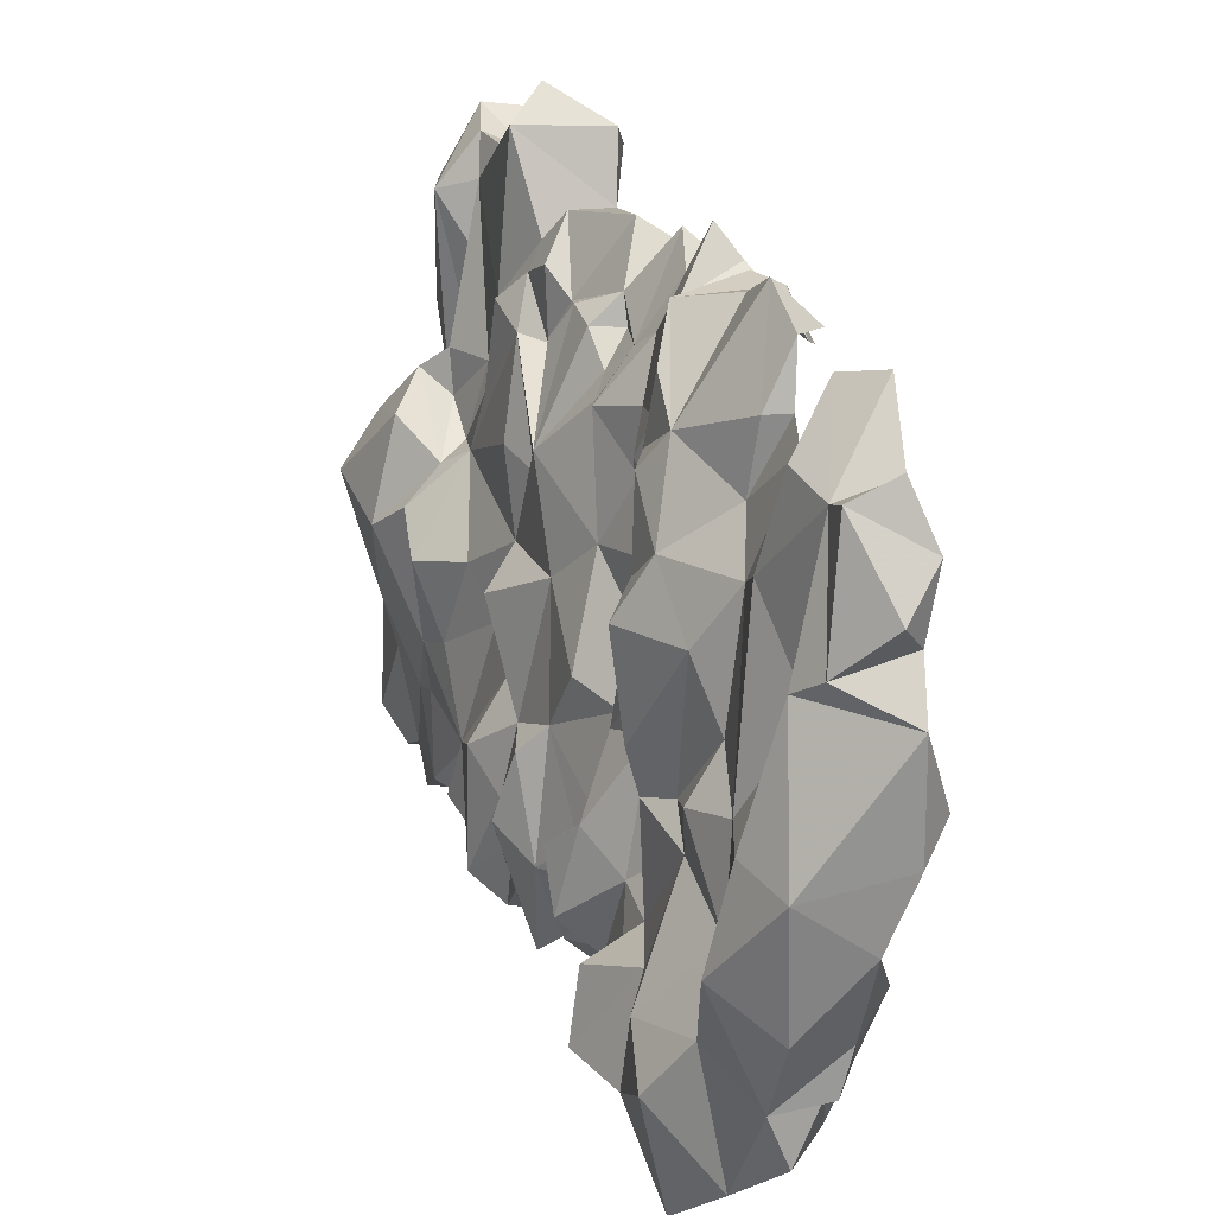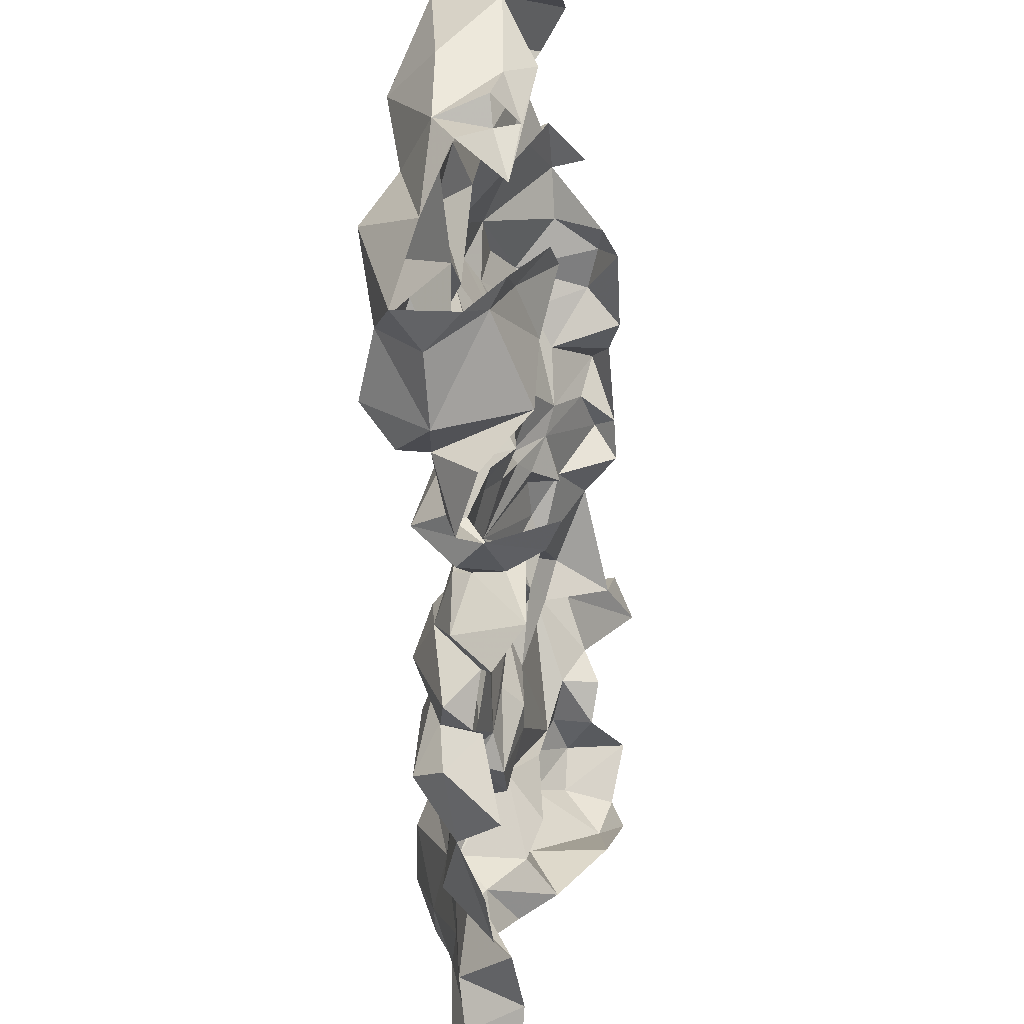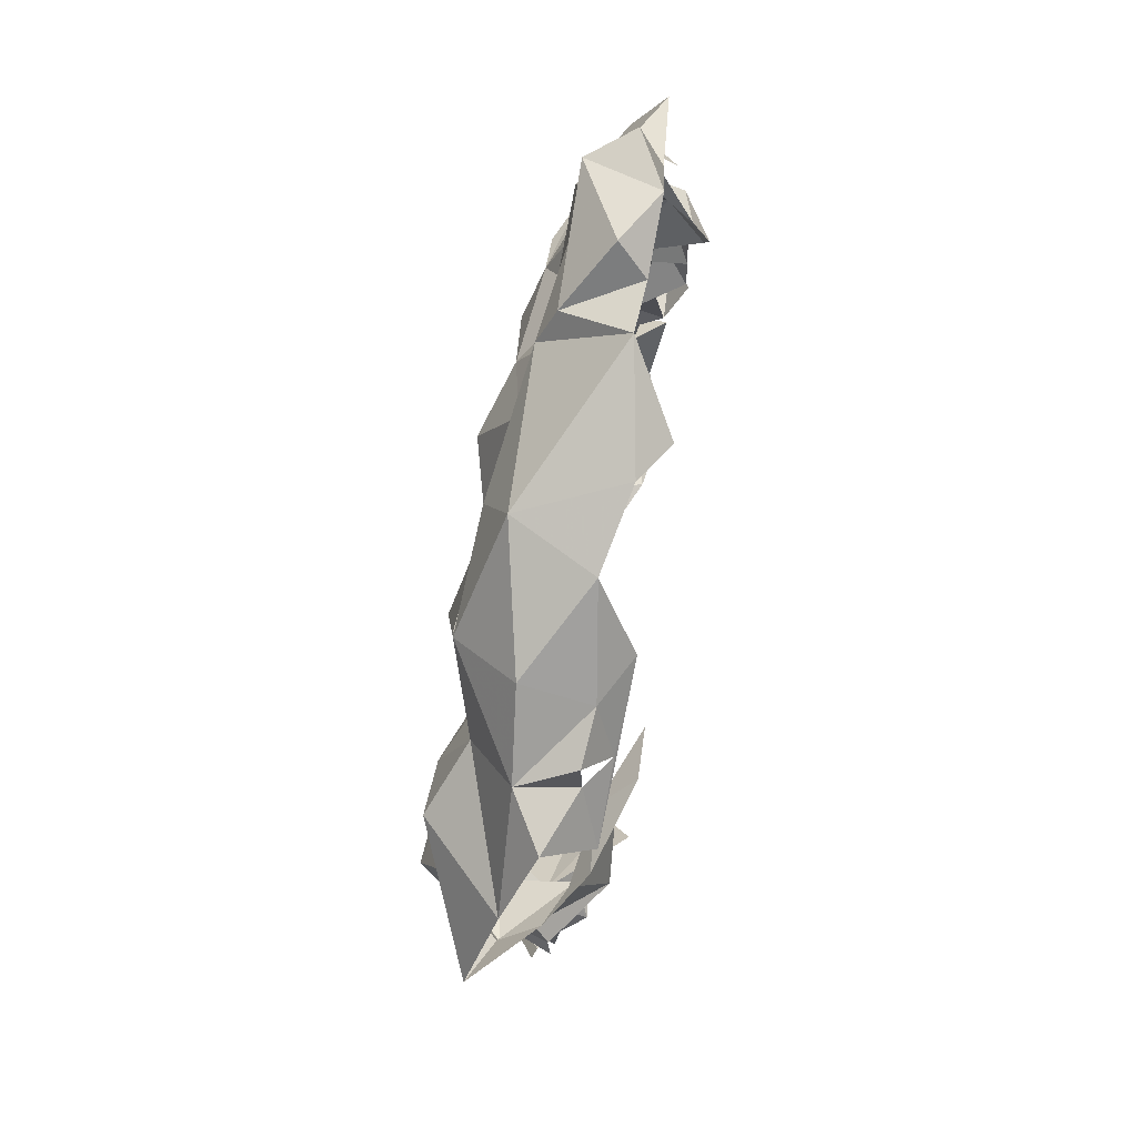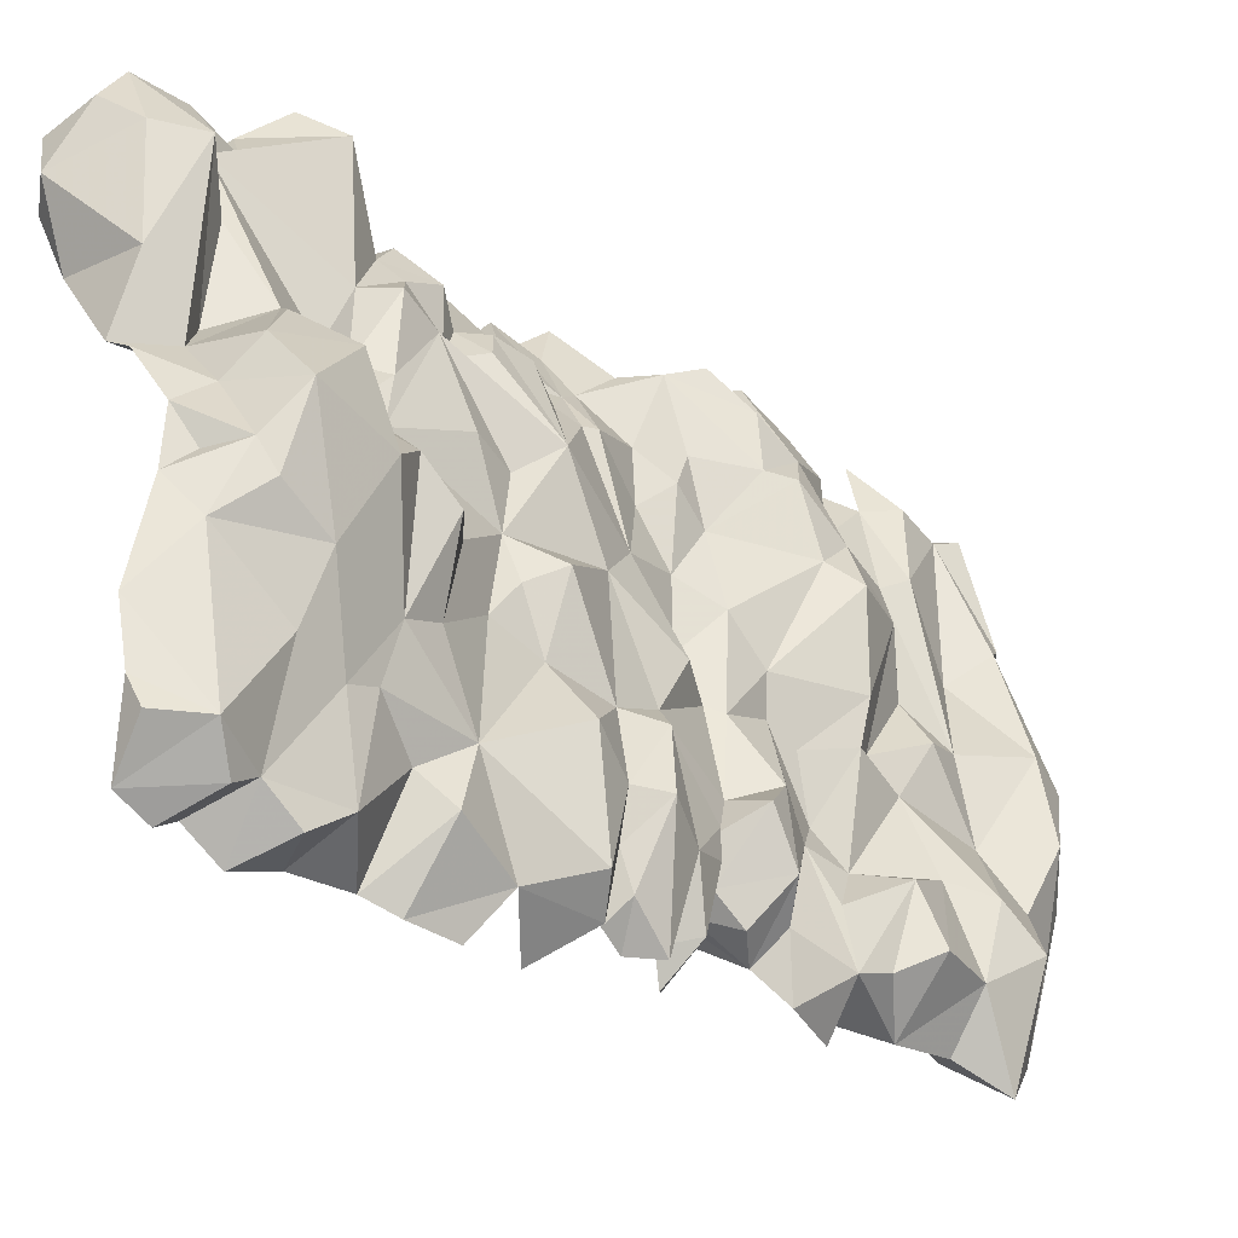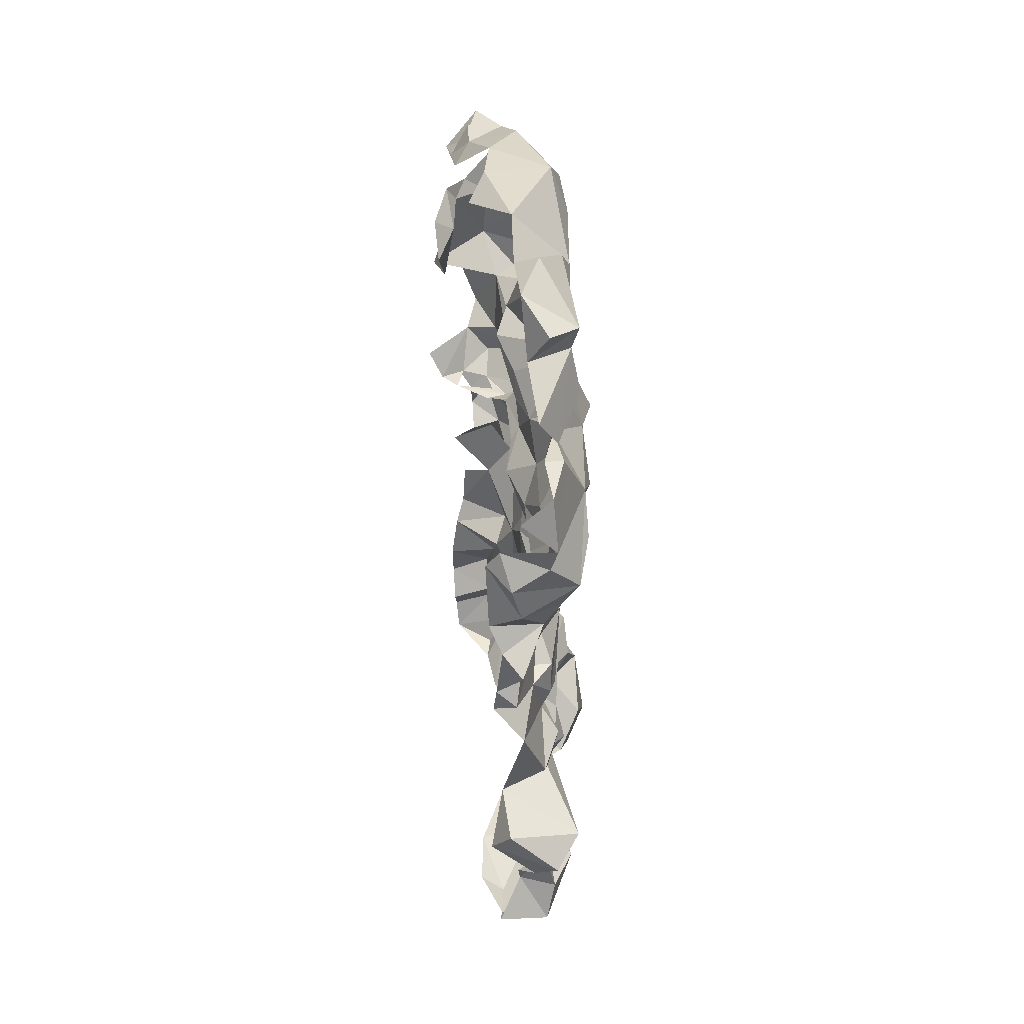
<metadata>
{"format":"obj","ext":"obj","renderer":"f3d","projection":"perspective","resolution":1024,"background":"white","views":[{"elev":24.3,"azim":-18.4,"up":"+Y"},{"elev":-59.7,"azim":2.8,"up":"+Y"},{"elev":-3.1,"azim":-0.3,"up":"+Y"},{"elev":-29.3,"azim":-135.8,"up":"+Y"},{"elev":38.4,"azim":162.6,"up":"+Z"}]}
</metadata>
<code>
g
v -6.159 -13.03 -22.01
v -5.282 -14.68 -20.72
v -5.102 -13.92 -19.39
v -4.824 -13.08 -24.08
v -4.207 -11.7 -24.38
v -2.83 -15.04 -23.56
v -3.893 -8.739 -24.7
v -5.641 -5.832 -22.77
v -2.576 -15.08 -20.62
v -2.882 -15.85 -21.88
v -5.442 -13.95 -15.52
v -5.711 -9.671 -16.52
v -5.95 -12.62 -11.4
v -5.546 -9.545 -10.29
v -6.057 -8.793 -19.02
v -4.784 -11.05 -12.62
v -2.849 -16.38 -18.86
v -5.241 -15.33 -17.57
v -2.52 -15.36 -16.16
v -3.671 -16.07 -11.81
v -5.088 -14.04 -7.861
v -5.641 -9.185 -14.96
v -3.908 -16.3 -9.274
v -2.955 -15.4 -13.29
v -6.848 -12.96 -5.041
v -5.895 -8.708 -3.2
v -6.639 -7.203 -5.497
v -5.497 -12.74 -2.515
v -6.744 -8.823 -1.59
v -5.219 -14.52 -0.4172
v -5.632 -9.919 0.7773
v -4.048 -14.43 -1.706
v -5.435 -14.26 -3.946
v -3.573 -13.19 0.5353
v -5.41 -10.99 -3.2
v -3.049 -15.84 -5.69
v -3.709 -12.95 -2.946
v -7.066 -4.072 -20.94
v -6.982 -5.558 -18.33
v -8.103 -0.3642 -20.51
v -6.644 -2.662 -21.72
v -4.653 0.2905 -21.93
v -4.989 -2.93 -22.74
v -4.387 -4.03 -23.92
v -4.441 -1.242 -23.77
v -7.764 -1.463 -16.31
v -6.079 -6.461 -14.38
v -6.734 -0.03821 -14.51
v -5.702 -5.656 -12.27
v -6.958 -1.738 -12.6
v -4.979 -1.332 -10.75
v -3.919 2.538 -13.78
v -4.312 -3.392 -8.838
v -3.759 0.7082 -7.713
v -5.901 -5.468 -0.9383
v -4.484 -4.333 -6.11
v -5.141 -5.278 -3.062
v -4.665 -4.175 -0.2941
v -4.398 -1.424 -7.28
v -5.657 -0.6297 -5.931
v -3.913 1.348 -2.275
v -4.362 -1.115 1.75
v -7.942 -11.01 12.37
v -6.507 -12.06 10.63
v -7.188 -8.091 11.44
v -5.105 -11.76 10.28
v -6.333 -9.517 5.536
v -4.429 -11.56 4.624
v -3.863 -10.06 3.417
v -4.724 -10.84 6.766
v -4.231 -13.8 7.397
v -4.806 -12.73 1.988
v -4.706 -9.336 3.015
v -1.552 -13.67 3.005
v -3.078 -14.6 1.299
v -3.126 -14.13 10.59
v -3.173 -12.28 6.157
v -2.369 -10.65 3.767
v -0.6275 -9.738 4.206
v -7.541 -9.002 19.19
v -6.123 -14.96 18.33
v -7.047 -11.11 15.7
v -4.923 -13.99 12.49
v -4.842 -12.55 21.03
v -5 -13.68 15.81
v -3.367 -13.05 17.19
v -2.374 -11.69 16.58
v -0.799 -11.78 12.06
v -1.607 -11.16 17.72
v -5.841 -6.335 20.38
v -6.322 -6.937 4.173
v -4.92 -9.039 9.662
v -4.319 -6.776 8.257
v -5.425 -5.382 5.975
v -4.06 -6.263 3.932
v -4.557 -7.818 3.142
v -3.151 -1.132 7.54
v -3.703 -2.176 4.553
v -3.064 -1.846 3.89
v -3.283 -1.934 9.166
v -4.841 -1.573 11.32
v -2.752 3.642 0.1567
v -3.837 -8.633 3.289
v -4.417 -7.183 10.74
v -3.032 -4.955 10.09
v -1.497 -9.112 3.724
v -1.938 0.7035 3.419
v -3.425 0.9013 7.328
v -5.837 -6.589 14.83
v -7.1 -7.1 17.01
v -4.398 -3.402 19.09
v -4.194 -2.466 14.41
v -3.899 -1.087 12.75
v -4.839 0.3567 16.01
v -5.414 0.5653 11.35
v -3.953 1.029 18.53
v -1.365 -8.725 16.15
v -0.5036 -7.965 13.33
v 0.124 -7.77 17.39
v 0.4315 -5.891 15.72
v -4.343 -7.938 23.27
v -6.396 -2.803 22.23
v -4.186 -4.426 24.7
v -5.353 1.802 22.43
v -4.467 1.265 25.12
v -3.414 -10.32 23.34
v -1.941 -7.938 22.7
v -2 -7.348 23.97
v -1.464 -5.187 24.01
v -1.438 -0.9234 25.71
v -0.8279 -6.895 22.43
v -0.076 -3.446 23.5
v -6.056 2.136 -21.08
v -3.13 1.15 -24.6
v -3.461 5.592 -18.49
v -2.596 2.677 -21.91
v -1.097 2.509 -24.19
v -2.499 6.017 -24.01
v -3.1 11.83 -21.71
v -2.227 11.62 -24.14
v -1.685 4.381 -20.7
v 1.226 9.979 -26.02
v -1.824 9.377 -20.15
v 1.588 6.379 -24.36
v -6.384 3.351 -16.96
v -4.908 1.592 -15.05
v -4.697 4.626 -19.15
v -3.428 3.447 -18.09
v -3.448 5.382 -13
v -3.478 2.179 -15.99
v -2.362 5.723 -14.33
v -3.796 4.53 -9.118
v -2.799 8.897 -10.3
v -2.454 5.759 -15.8
v -3.118 9.714 -12.42
v -2.452 9.148 -14.25
v -1.978 11.1 -11.39
v -1.806 8.707 -9.185
v -1.358 12.39 -20.69
v -3.184 4.039 -6.785
v -3.927 5.97 -4.499
v -2.108 8.851 -1.94
v -1.461 9.621 -2.868
v -2.478 8.815 -1.33
v -2.433 9.656 -7.169
v -1.695 11.05 -4.275
v -1.582 11.29 -6.38
v -1.141 10.81 -8.062
v -1.878 12.03 -9.326
v -0.6643 11.02 -1.621
v -0.546 12.98 -25.22
v -0.3307 15 -23.77
v -1.053 14.39 -21.38
v -0.4193 14.04 -18.58
v 2.008 12.21 -25.59
v 2.794 14.52 -23.41
v 1.077 13.36 -20.98
v -1.83 16.56 -14.24
v -1.121 12.17 -12.15
v -0.4486 13.79 -10.71
v 0.8701 15.87 -17.86
v 0.02106 17.95 -15.64
v -0.1056 12.23 -4.554
v -0.1784 11.92 -0.3972
v -0.06658 10.84 -4.142
v 1.214 14.53 -6.921
v -5.87 5.304 10.83
v -4.618 6.486 9.685
v -2.122 7.05 5.194
v -3.222 2.968 5.267
v -4.187 10.2 8.772
v -4.369 8.088 11.53
v -3.426 10.41 7.433
v -2.032 4.228 3.261
v -1.583 6.933 1.664
v -2.375 8.416 3.306
v -1.963 10.38 4.387
v -1.435 9.76 1.63
v -4.204 5.663 14.6
v -3.279 2.675 15.81
v -3.236 12 9.887
v -2.063 5.754 20.54
v -3.575 7.425 22.28
v -2.589 8.527 15.76
v -2.958 9.477 17.43
v -1.71 10.5 13.39
v -1.006 13.39 16.53
v -1.732 13.24 20.8
v -2.796 8.345 23.59
v -0.2372 7.256 25.96
v -0.1914 2.273 26.01
v 0.2769 9.319 24.19
v -0.7585 10.53 25.03
v 1.136 3.649 24.97
v -1.12 14.55 3.889
v -2.982 13.51 7.615
v -1.85 15.42 5.741
v 0.2418 16.16 8.018
v 0.2259 17.41 10.27
v -0.1697 13.89 1.928
v 2.381 15.68 6.459
v -2.137 13.71 18.22
v -1.309 13.67 13.61
v -0.06888 16.21 16.86
v 1.236 16.81 18.79
v 0.1629 16.25 13.13
v -1.943 13.88 22.4
v 0.9573 13.89 20.81
v 0.8541 12.39 24.08
v 0.06023 14.87 22.76
v 1.533 14.36 -18.99
v 2.217 13.17 -12.32
v 2.655 16.32 -13.47
v 3.517 15.04 -15.29
v 1.215 14 -1.018
v 2.903 13.56 -4.52
v 1.874 15.08 -3.298
v 1.887 16.32 0.09357
v 2.877 14.14 -2.581
v 2.746 14.98 1.201
v 1.779 15.67 4.344
v 2.602 14.06 8.21
v 3.312 14.16 2.877
v 3.313 13.52 7.003
v 1.906 15.72 11.29
v 0.09493 -10.28 5.925
v -1.381 -10.1 21.27
v -4.552 -7.996 3.116
v -4.509 -7.919 3.143
v -4.064 -9.067 3.279
v -4.073 -9.068 3.272
v -4.125 -8.829 3.235
v -0.1493 13.67 13.81
v 2.564 9.264 -25.03
v -3.197 -7.668 3.284
g
f 2 3 1
f 4 1 5
f 1 6 2
f 6 1 4
f 5 1 7
f 7 1 8
f 3 2 9
f 6 10 2
f 2 10 9
f 11 12 3
f 3 12 15
f 16 13 14
f 17 18 3
f 18 19 11
f 20 21 13
f 11 3 18
f 11 16 22
f 11 22 12
f 17 19 18
f 20 23 21
f 20 13 24
f 17 3 9
f 11 24 16
f 24 13 16
f 19 24 11
f 26 27 25
f 21 25 14
f 30 29 28
f 14 25 27
f 31 29 30
f 32 30 28
f 21 33 25
f 21 14 13
f 25 35 26
f 29 35 28
f 36 33 21
f 33 28 35
f 33 35 25
f 37 32 28
f 40 41 38
f 8 1 15
f 8 38 41
f 42 41 40
f 8 41 44
f 41 43 44
f 43 41 45
f 45 41 42
f 39 40 38
f 46 40 39
f 8 39 38
f 47 46 39
f 48 46 47
f 15 1 3
f 22 47 12
f 39 15 12
f 47 22 14
f 14 49 47
f 12 47 39
f 15 39 8
f 48 47 50
f 50 52 48
f 22 16 14
f 14 53 49
f 49 50 47
f 50 49 51
f 50 51 52
f 53 51 49
f 51 54 52
f 14 27 56
f 55 29 31
f 35 29 26
f 29 55 26
f 56 53 14
f 26 55 57
f 26 57 27
f 57 55 58
f 56 59 53
f 56 57 60
f 56 60 59
f 57 58 61
f 57 61 60
f 51 53 54
f 27 57 56
f 59 54 53
f 58 62 61
f 60 54 59
f 63 65 64
f 65 66 64
f 68 67 69
f 66 70 71
f 31 34 72
f 73 31 72
f 74 72 75
f 76 66 71
f 71 70 77
f 68 77 67
f 69 72 74
f 73 72 69
f 34 75 72
f 69 74 78
f 70 67 77
f 78 77 68
f 69 78 68
f 78 79 77
f 83 82 63
f 81 80 82
f 81 84 80
f 83 63 64
f 83 85 82
f 82 85 81
f 64 66 83
f 83 87 85
f 85 87 86
f 66 88 83
f 76 88 66
f 83 88 87
f 89 86 87
f 84 90 80
f 66 65 92
f 91 69 67
f 67 94 91
f 91 94 95
f 31 30 34
f 93 67 70
f 93 70 66
f 66 92 93
f 73 96 31
f 31 96 58
f 58 96 95
f 93 94 67
f 93 97 94
f 31 58 55
f 58 99 62
f 95 94 98
f 102 61 62
f 73 69 103
f 104 105 93
f 95 99 58
f 93 105 97
f 98 99 95
f 98 94 97
f 97 105 100
f 62 99 107
f 97 108 98
f 108 97 100
f 78 106 79
f 63 109 65
f 63 82 109
f 82 80 110
f 109 82 110
f 104 65 109
f 110 80 90
f 104 92 65
f 110 112 109
f 90 111 110
f 112 110 111
f 112 101 104
f 104 101 105
f 104 109 112
f 112 113 101
f 113 115 101
f 112 111 114
f 114 111 116
f 93 92 104
f 105 101 100
f 112 114 113
f 117 89 87
f 118 117 87
f 88 118 87
f 119 89 117
f 120 117 118
f 119 117 120
f 90 122 111
f 124 122 125
f 122 90 121
f 123 122 121
f 122 123 125
f 128 121 127
f 121 126 127
f 121 129 123
f 125 123 130
f 128 129 121
f 123 129 130
f 131 129 128
f 132 130 129
f 40 133 42
f 134 45 42
f 135 136 133
f 134 42 137
f 42 133 136
f 137 136 138
f 138 136 139
f 139 140 138
f 135 141 136
f 139 136 141
f 142 138 140
f 136 137 42
f 137 138 144
f 143 139 141
f 138 142 144
f 40 46 145
f 145 133 40
f 46 146 145
f 46 48 146
f 145 146 147
f 147 133 145
f 52 146 48
f 146 148 147
f 135 133 147
f 150 148 146
f 135 147 148
f 150 146 52
f 52 149 150
f 150 149 151
f 152 153 52
f 150 154 148
f 154 150 151
f 148 154 135
f 149 155 151
f 153 149 52
f 149 153 155
f 157 155 153
f 151 156 154
f 155 156 151
f 135 159 143
f 143 141 135
f 159 135 154
f 159 154 156
f 157 153 158
f 60 61 54
f 54 160 152
f 54 161 160
f 161 54 61
f 152 52 54
f 61 102 161
f 160 161 153
f 153 152 160
f 162 161 102
f 164 162 102
f 163 161 162
f 158 153 161
f 158 161 165
f 166 167 161
f 163 166 161
f 158 165 168
f 158 169 157
f 165 161 167
f 162 170 163
f 143 159 139
f 139 172 140
f 139 173 172
f 140 171 142
f 171 140 172
f 139 159 173
f 171 176 175
f 159 174 173
f 177 172 173
f 156 178 159
f 156 179 178
f 159 178 174
f 155 157 156
f 157 179 156
f 179 169 180
f 174 178 181
f 182 181 178
f 158 168 169
f 167 168 165
f 157 169 179
f 166 183 167
f 168 167 183
f 168 180 169
f 166 163 185
f 185 163 170
f 164 170 162
f 184 170 164
f 183 186 168
f 170 183 185
f 168 186 180
f 115 100 101
f 187 108 115
f 188 108 187
f 188 190 108
f 189 188 191
f 98 108 190
f 188 189 190
f 193 189 191
f 62 107 102
f 98 107 99
f 107 98 190
f 107 190 194
f 189 194 190
f 195 164 102
f 197 189 193
f 107 194 102
f 195 102 194
f 194 196 195
f 189 196 194
f 196 189 197
f 198 195 196
f 164 195 198
f 115 113 199
f 199 187 115
f 187 192 188
f 187 199 192
f 114 116 200
f 191 188 192
f 124 116 111
f 199 113 200
f 200 113 114
f 202 124 203
f 199 204 192
f 116 124 202
f 202 205 116
f 204 116 205
f 116 204 200
f 204 199 200
f 192 204 206
f 192 206 201
f 204 205 207
f 208 205 202
f 204 207 206
f 111 122 124
f 125 203 124
f 125 210 203
f 209 203 210
f 203 208 202
f 203 209 208
f 125 211 210
f 130 211 125
f 212 209 210
f 193 216 215
f 193 191 201
f 201 216 193
f 197 193 215
f 217 215 216
f 197 198 196
f 197 215 198
f 216 201 217
f 201 218 217
f 201 219 218
f 198 184 164
f 184 215 220
f 198 215 184
f 218 221 217
f 191 192 201
f 207 205 222
f 205 208 222
f 206 223 201
f 222 208 224
f 223 219 201
f 208 209 227
f 213 227 209
f 213 229 227
f 208 227 228
f 227 229 230
f 230 228 227
f 142 171 175
f 174 231 177
f 173 174 177
f 171 172 176
f 176 172 177
f 180 232 179
f 178 179 232
f 178 232 233
f 182 178 233
f 234 182 233
f 232 234 233
f 181 182 234
f 185 183 166
f 236 186 183
f 183 170 237
f 237 170 235
f 170 184 235
f 237 236 183
f 238 239 235
f 238 235 184
f 238 240 239
f 214 210 211
f 184 220 238
f 220 240 238
f 217 241 215
f 215 241 220
f 221 241 217
f 218 242 221
f 240 220 243
f 241 243 220
f 221 242 244
f 223 226 219
f 208 225 224
f 208 228 225
f 226 245 219
f 115 108 100
f 90 84 121
f 126 121 84
f 5 6 4
f 30 32 34
f 37 28 33
f 37 33 36
f 44 43 45
f 8 44 7
f 77 79 246
f 74 106 78
f 86 81 85
f 248 69 91
f 248 91 95 249
f 250 248 73
f 251 69 250
f 250 69 248
f 248 249 96 73
f 103 252 103 69 251
f 251 250 73 103
f 95 96 249
f 126 247 127
f 131 127 247
f 132 129 131
f 132 131 247
f 212 213 209
f 207 222 224
f 253 223 206
f 206 207 253
f 253 226 223
f 144 142 254
f 175 254 142
f 174 181 231
f 239 237 235
f 232 180 186
f 237 239 236
f 244 243 241
f 244 241 221
f 219 242 218
f 212 229 213
f 228 230 229
f 248 252 73
f 255 106 103
f 248 255 103
f 248 73 252 249
f 249 95 255 248
f 252 248 103
f 249 252 103
f 249 255 95
f 106 255 249
f 106 249 103
f 250 252 251
f 251 252 103
f 250 251 103
f 250 103 252

</code>
